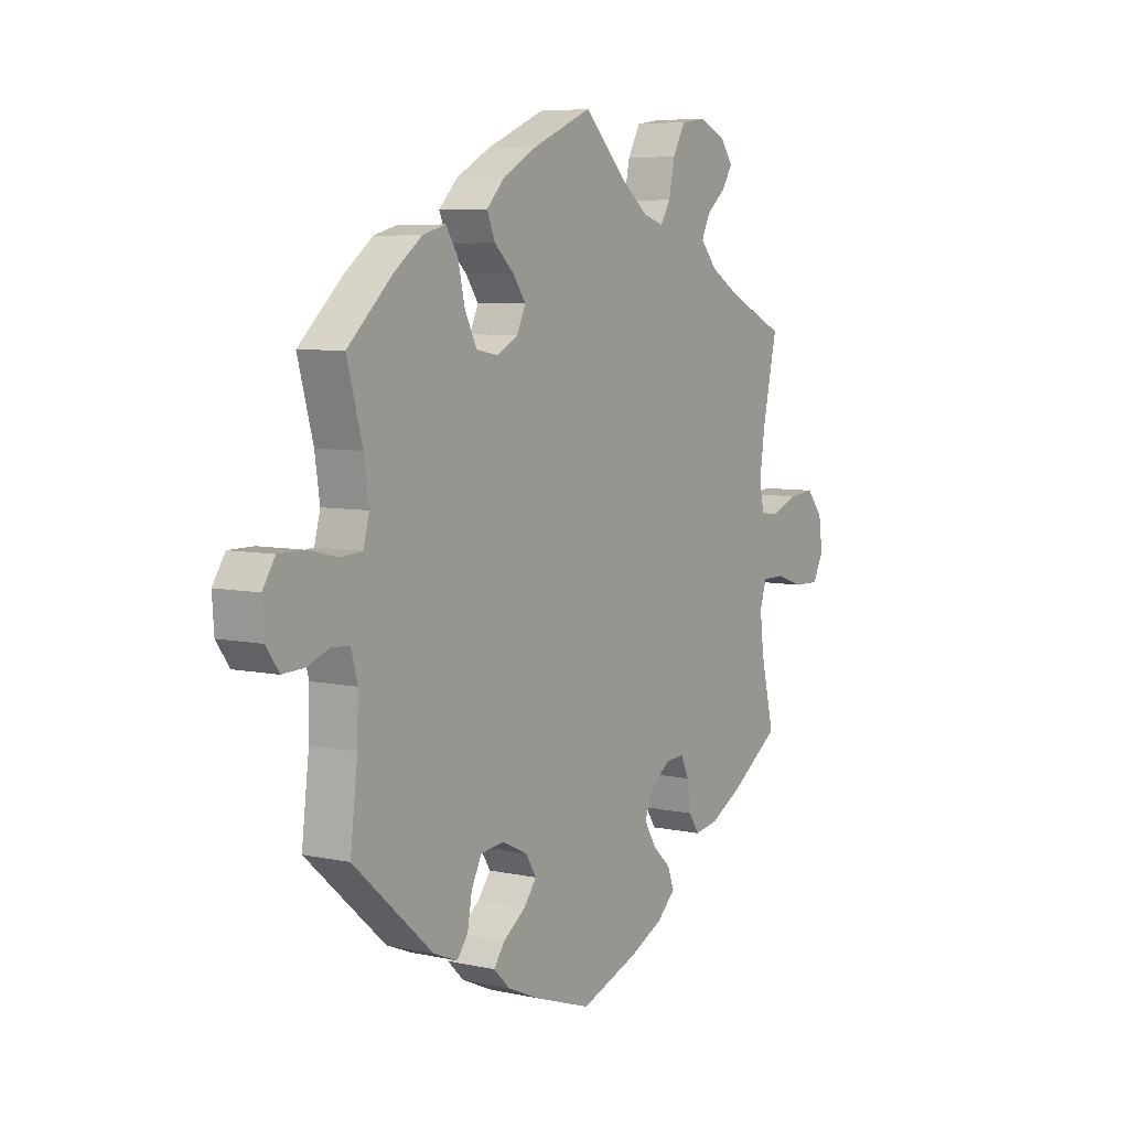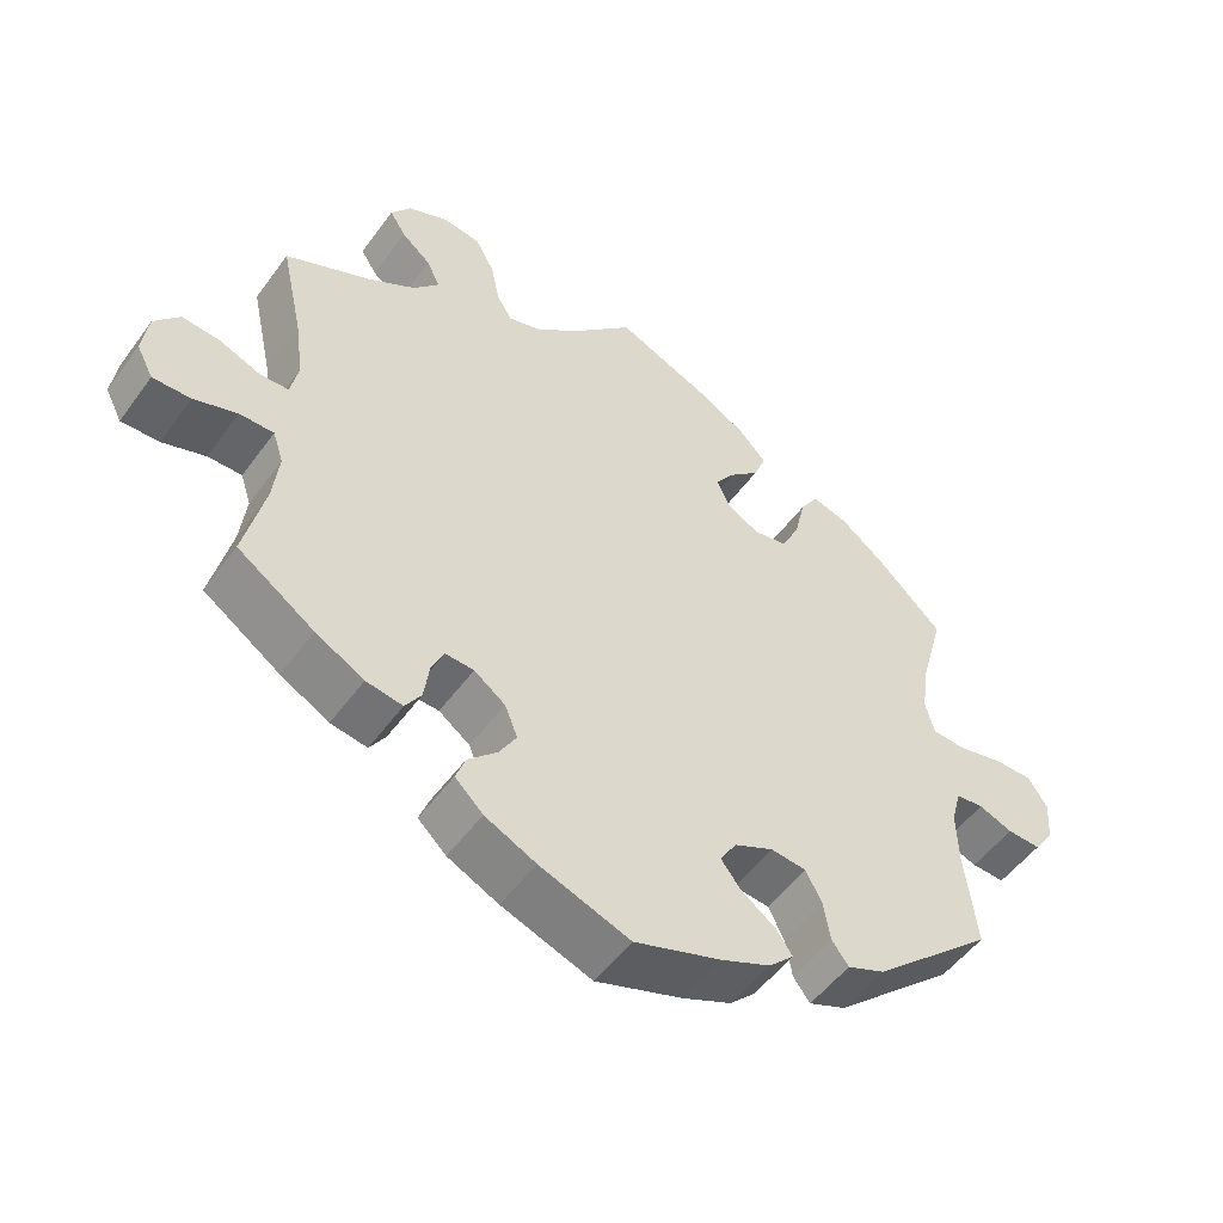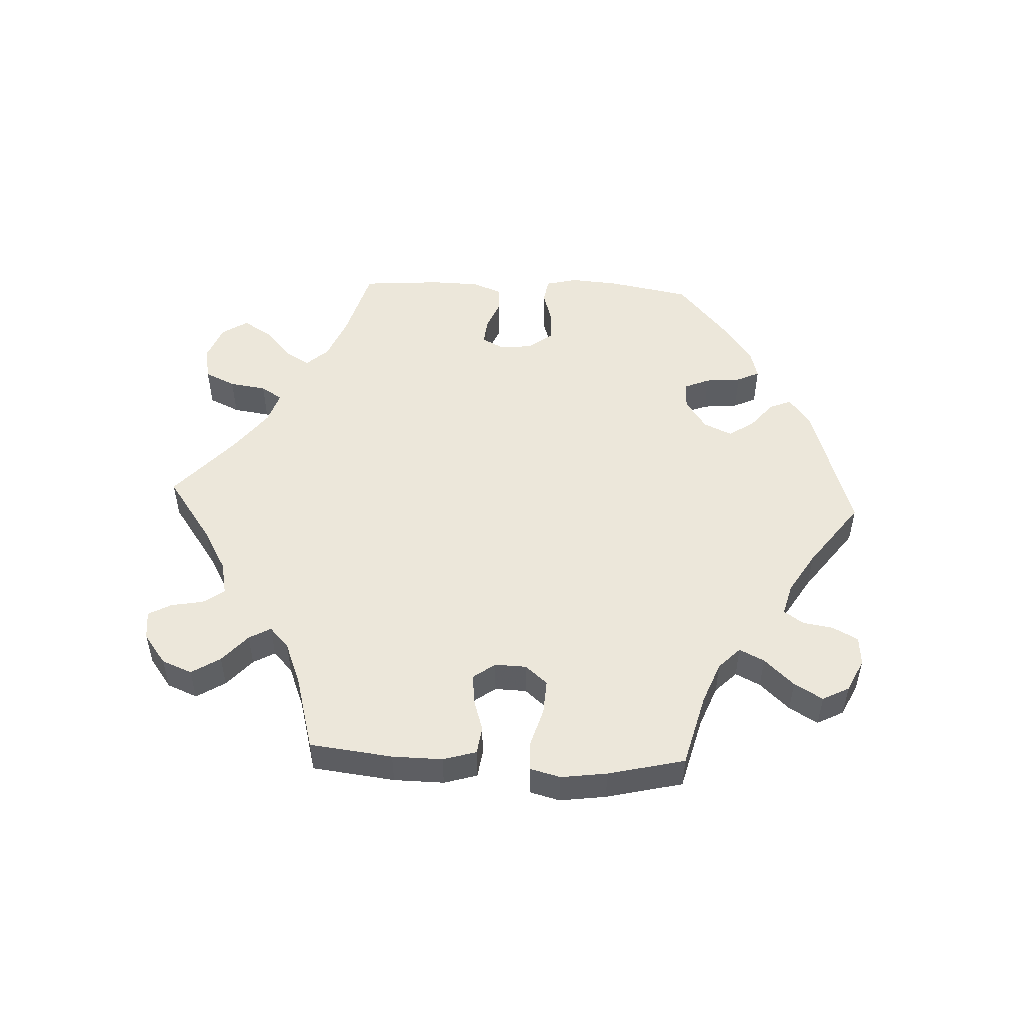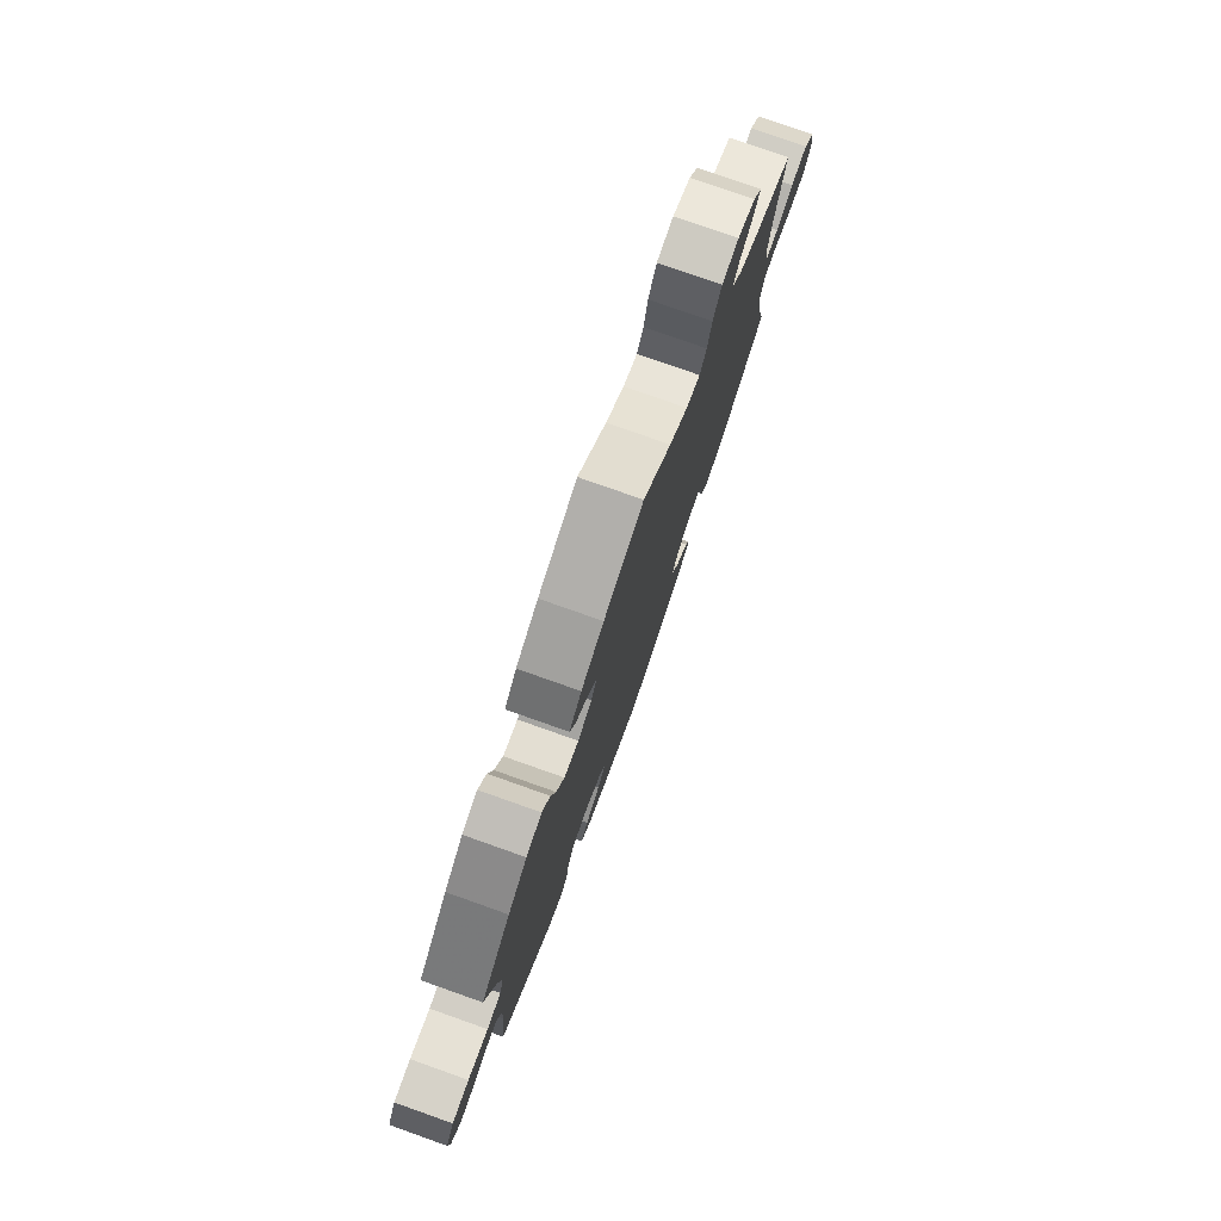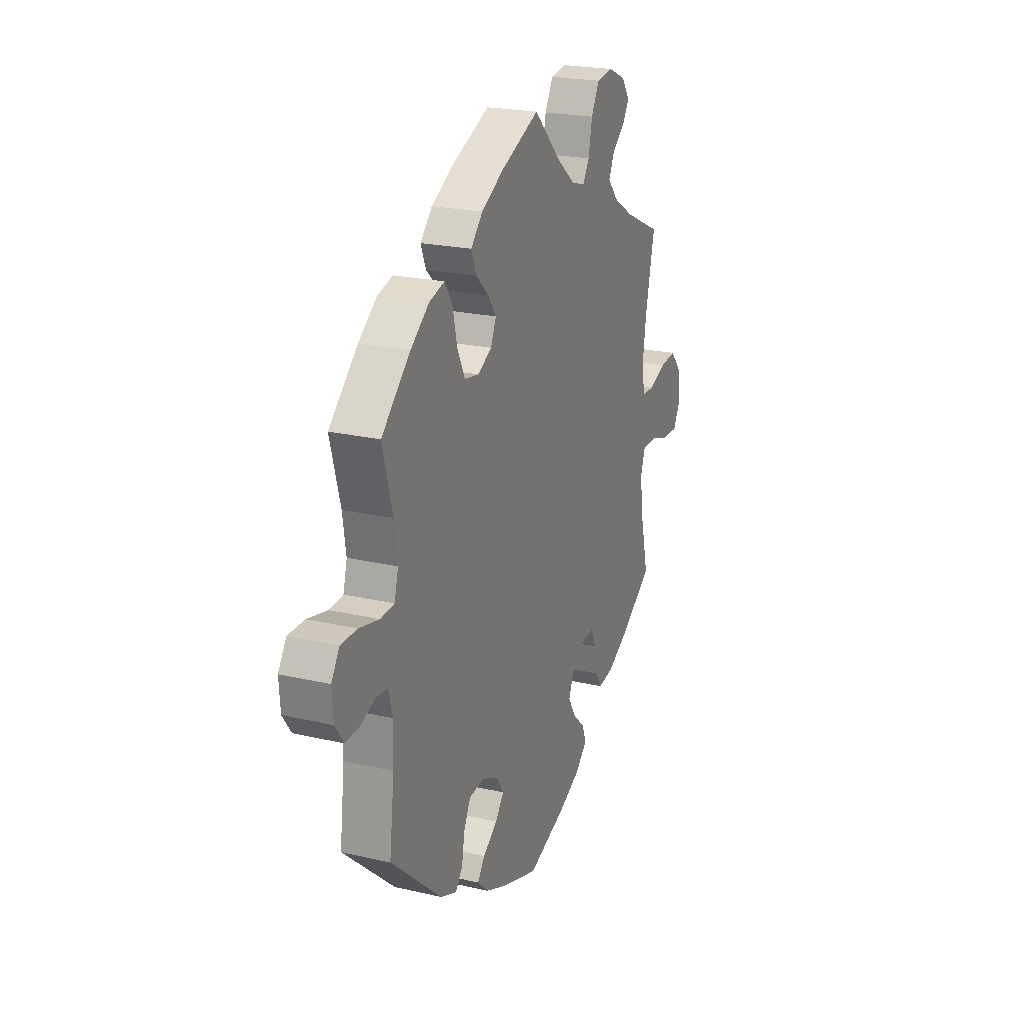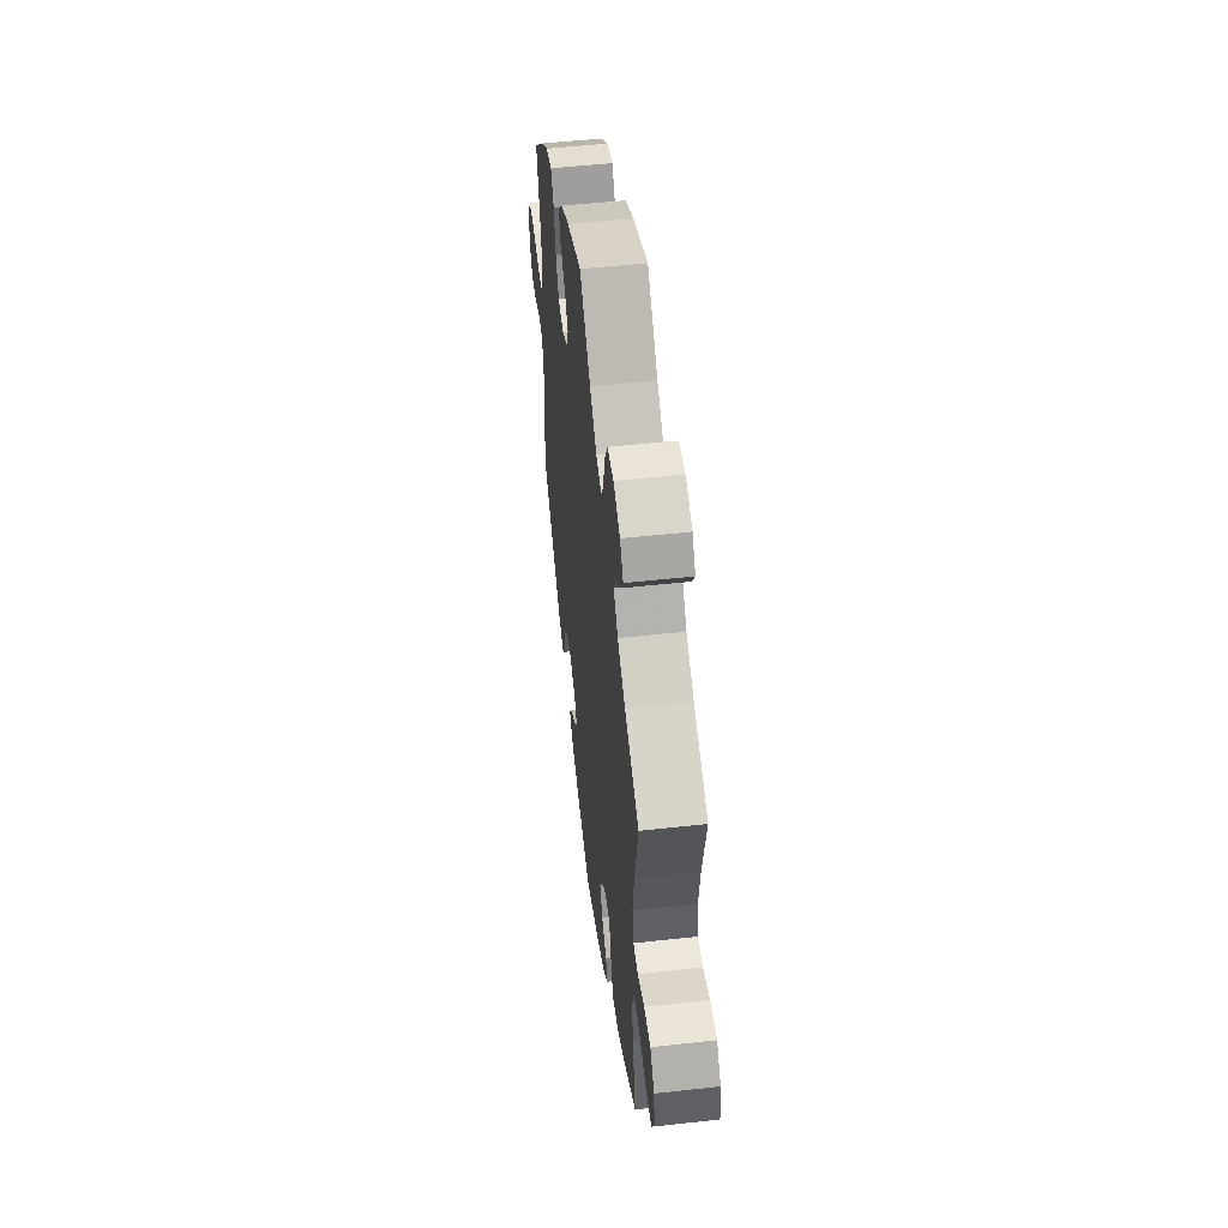
<metadata>
{"format":"obj","ext":"obj","renderer":"f3d","projection":"perspective","resolution":1024,"background":"white","views":[{"elev":6.6,"azim":122.8,"up":"+Z"},{"elev":-51.6,"azim":-35.0,"up":"+Z"},{"elev":51.6,"azim":32.7,"up":"+Y"},{"elev":77.9,"azim":109.5,"up":"+Z"},{"elev":22.3,"azim":112.0,"up":"+Z"},{"elev":51.9,"azim":-96.8,"up":"+Z"}]}
</metadata>
<code>
v 0.47 0.07 0.177
v 0.46 0.07 0.109
v 0.472 0.07 0.064
v 0.515 0.07 0.061
v 0.576 0.07 0.075
v 0.627 0.07 0.075
v 0.652 0.07 0.036
v 0.648 0.07 -0.02
v 0.622 0.07 -0.057
v 0.578 0.07 -0.055
v 0.533 0.07 -0.038
v 0.497 0.07 -0.041
v 0.484 0.07 -0.089
v 0.486 0.07 -0.163
v 0.501 0.07 -0.288
v 0.341 0.07 -0.43
v 0.292 0.07 -0.45
v 0.27 0.07 -0.421
v 0.261 0.07 -0.369
v 0.24 0.07 -0.328
v 0.193 0.07 -0.323
v 0.142 0.07 -0.347
v 0.12 0.07 -0.382
v 0.146 0.07 -0.416
v 0.191 0.07 -0.448
v 0.213 0.07 -0.479
v 0.18 0.07 -0.511
v 0.116 0.07 -0.539
v 0.001 0.07 -0.578
v -0.118 0.07 -0.535
v -0.185 0.07 -0.503
v -0.222 0.07 -0.468
v -0.209 0.07 -0.433
v -0.171 0.07 -0.397
v -0.148 0.07 -0.358
v -0.165 0.07 -0.316
v -0.206 0.07 -0.286
v -0.244 0.07 -0.284
v -0.26 0.07 -0.319
v -0.267 0.07 -0.369
v -0.288 0.07 -0.401
v -0.336 0.07 -0.393
v -0.4 0.07 -0.358
v -0.501 0.07 -0.289
v -0.474 0.07 -0.175
v -0.466 0.07 -0.107
v -0.48 0.07 -0.065
v -0.525 0.07 -0.065
v -0.582 0.07 -0.084
v -0.632 0.07 -0.085
v -0.654 0.07 -0.043
v -0.646 0.07 0.014
v -0.613 0.07 0.053
v -0.562 0.07 0.048
v -0.509 0.07 0.027
v -0.471 0.07 0.028
v -0.461 0.07 0.078
v -0.472 0.07 0.157
v -0.501 0.07 0.289
v -0.388 0.07 0.341
v -0.326 0.07 0.378
v -0.292 0.07 0.417
v -0.309 0.07 0.453
v -0.348 0.07 0.486
v -0.369 0.07 0.52
v -0.343 0.07 0.556
v -0.29 0.07 0.579
v -0.24 0.07 0.572
v -0.215 0.07 0.526
v -0.203 0.07 0.469
v -0.183 0.07 0.436
v -0.141 0.07 0.449
v -0.086 0.07 0.493
v -0.001 0.07 0.578
v 0.118 0.07 0.527
v 0.186 0.07 0.489
v 0.223 0.07 0.45
v 0.207 0.07 0.41
v 0.167 0.07 0.373
v 0.142 0.07 0.337
v 0.159 0.07 0.299
v 0.202 0.07 0.276
v 0.246 0.07 0.284
v 0.27 0.07 0.332
v 0.284 0.07 0.393
v 0.308 0.07 0.431
v 0.355 0.07 0.418
v 0.412 0.07 0.374
v 0.501 0.07 0.29
v 0.47 0 0.177
v 0.46 0 0.109
v 0.472 0 0.064
v 0.515 0 0.061
v 0.576 0 0.075
v 0.627 0 0.075
v 0.652 0 0.036
v 0.648 0 -0.02
v 0.622 0 -0.057
v 0.578 0 -0.055
v 0.533 0 -0.038
v 0.497 0 -0.041
v 0.484 0 -0.089
v 0.486 0 -0.163
v 0.501 0 -0.288
v 0.341 0 -0.43
v 0.292 0 -0.45
v 0.27 0 -0.421
v 0.261 0 -0.369
v 0.24 0 -0.328
v 0.193 0 -0.323
v 0.142 0 -0.347
v 0.12 0 -0.382
v 0.146 0 -0.416
v 0.191 0 -0.448
v 0.213 0 -0.479
v 0.18 0 -0.511
v 0.116 0 -0.539
v 0.001 0 -0.578
v -0.118 0 -0.535
v -0.185 0 -0.503
v -0.222 0 -0.468
v -0.209 0 -0.433
v -0.171 0 -0.397
v -0.148 0 -0.358
v -0.165 0 -0.316
v -0.206 0 -0.286
v -0.244 0 -0.284
v -0.26 0 -0.319
v -0.267 0 -0.369
v -0.288 0 -0.401
v -0.336 0 -0.393
v -0.4 0 -0.358
v -0.501 0 -0.289
v -0.474 0 -0.175
v -0.466 0 -0.107
v -0.48 0 -0.065
v -0.525 0 -0.065
v -0.582 0 -0.084
v -0.632 0 -0.085
v -0.654 0 -0.043
v -0.646 0 0.014
v -0.613 0 0.053
v -0.562 0 0.048
v -0.509 0 0.027
v -0.471 0 0.028
v -0.461 0 0.078
v -0.472 0 0.157
v -0.501 0 0.289
v -0.388 0 0.341
v -0.326 0 0.378
v -0.292 0 0.417
v -0.309 0 0.453
v -0.348 0 0.486
v -0.369 0 0.52
v -0.343 0 0.556
v -0.29 0 0.579
v -0.24 0 0.572
v -0.215 0 0.526
v -0.203 0 0.469
v -0.183 0 0.436
v -0.141 0 0.449
v -0.086 0 0.493
v -0.001 0 0.578
v 0.118 0 0.527
v 0.186 0 0.489
v 0.223 0 0.45
v 0.207 0 0.41
v 0.167 0 0.373
v 0.142 0 0.337
v 0.159 0 0.299
v 0.202 0 0.276
v 0.246 0 0.284
v 0.27 0 0.332
v 0.284 0 0.393
v 0.308 0 0.431
v 0.355 0 0.418
v 0.412 0 0.374
v 0.501 0 0.29
f 88 89 1
f 87 88 1 2
f 84 85 86 87
f 83 84 87 2
f 82 83 2 3
f 81 82 3
f 76 77 78 79
f 76 79 80
f 73 74 75 76
f 72 73 76 80
f 71 72 80 81
f 67 68 69 70
f 67 70 71
f 66 67 71
f 63 64 65 66
f 62 63 66 71
f 61 62 71 81
f 58 59 60
f 57 58 60 61
f 56 57 61 81
f 52 53 54 55
f 52 55 56
f 51 52 56
f 48 49 50 51
f 47 48 51 56
f 46 47 56 81
f 42 43 44 45
f 39 40 41 42
f 38 39 42 45
f 37 38 45 46
f 31 32 33 34
f 31 34 35
f 30 31 35
f 29 30 35
f 28 29 35 36
f 24 25 26 27
f 23 24 27 28
f 16 17 18 19
f 14 15 16 19
f 13 14 19 20
f 12 13 20 21
f 8 9 10 11
f 8 11 12
f 7 8 12
f 4 5 6 7
f 3 4 7 12
f 37 46 81 3
f 23 28 36
f 22 23 36 37
f 21 22 37
f 3 12 21 37
f 90 178 177
f 91 90 177 176
f 176 175 174 173
f 91 176 173 172
f 92 91 172 171
f 92 171 170
f 168 167 166 165
f 169 168 165
f 165 164 163 162
f 169 165 162 161
f 170 169 161 160
f 159 158 157 156
f 160 159 156
f 160 156 155
f 155 154 153 152
f 160 155 152 151
f 170 160 151 150
f 149 148 147
f 150 149 147 146
f 170 150 146 145
f 144 143 142 141
f 145 144 141
f 145 141 140
f 140 139 138 137
f 145 140 137 136
f 170 145 136 135
f 134 133 132 131
f 131 130 129 128
f 134 131 128 127
f 135 134 127 126
f 123 122 121 120
f 124 123 120
f 124 120 119
f 124 119 118
f 125 124 118 117
f 116 115 114 113
f 117 116 113 112
f 108 107 106 105
f 108 105 104 103
f 109 108 103 102
f 110 109 102 101
f 100 99 98 97
f 101 100 97
f 101 97 96
f 96 95 94 93
f 101 96 93 92
f 92 170 135 126
f 125 117 112
f 126 125 112 111
f 126 111 110
f 126 110 101 92
f 1 90 91 2
f 2 91 92 3
f 3 92 93 4
f 4 93 94 5
f 5 94 95 6
f 6 95 96 7
f 7 96 97 8
f 8 97 98 9
f 9 98 99 10
f 10 99 100 11
f 11 100 101 12
f 12 101 102 13
f 13 102 103 14
f 14 103 104 15
f 15 104 105 16
f 16 105 106 17
f 17 106 107 18
f 18 107 108 19
f 19 108 109 20
f 20 109 110 21
f 21 110 111 22
f 22 111 112 23
f 23 112 113 24
f 24 113 114 25
f 25 114 115 26
f 26 115 116 27
f 27 116 117 28
f 28 117 118 29
f 29 118 119 30
f 30 119 120 31
f 31 120 121 32
f 32 121 122 33
f 33 122 123 34
f 34 123 124 35
f 35 124 125 36
f 36 125 126 37
f 37 126 127 38
f 38 127 128 39
f 39 128 129 40
f 40 129 130 41
f 41 130 131 42
f 42 131 132 43
f 43 132 133 44
f 44 133 134 45
f 45 134 135 46
f 46 135 136 47
f 47 136 137 48
f 48 137 138 49
f 49 138 139 50
f 50 139 140 51
f 51 140 141 52
f 52 141 142 53
f 53 142 143 54
f 54 143 144 55
f 55 144 145 56
f 56 145 146 57
f 57 146 147 58
f 58 147 148 59
f 59 148 149 60
f 60 149 150 61
f 61 150 151 62
f 62 151 152 63
f 63 152 153 64
f 64 153 154 65
f 65 154 155 66
f 66 155 156 67
f 67 156 157 68
f 68 157 158 69
f 69 158 159 70
f 70 159 160 71
f 71 160 161 72
f 72 161 162 73
f 73 162 163 74
f 74 163 164 75
f 75 164 165 76
f 76 165 166 77
f 77 166 167 78
f 78 167 168 79
f 79 168 169 80
f 80 169 170 81
f 81 170 171 82
f 82 171 172 83
f 83 172 173 84
f 84 173 174 85
f 85 174 175 86
f 86 175 176 87
f 87 176 177 88
f 88 177 178 89
f 89 178 90 1

</code>
